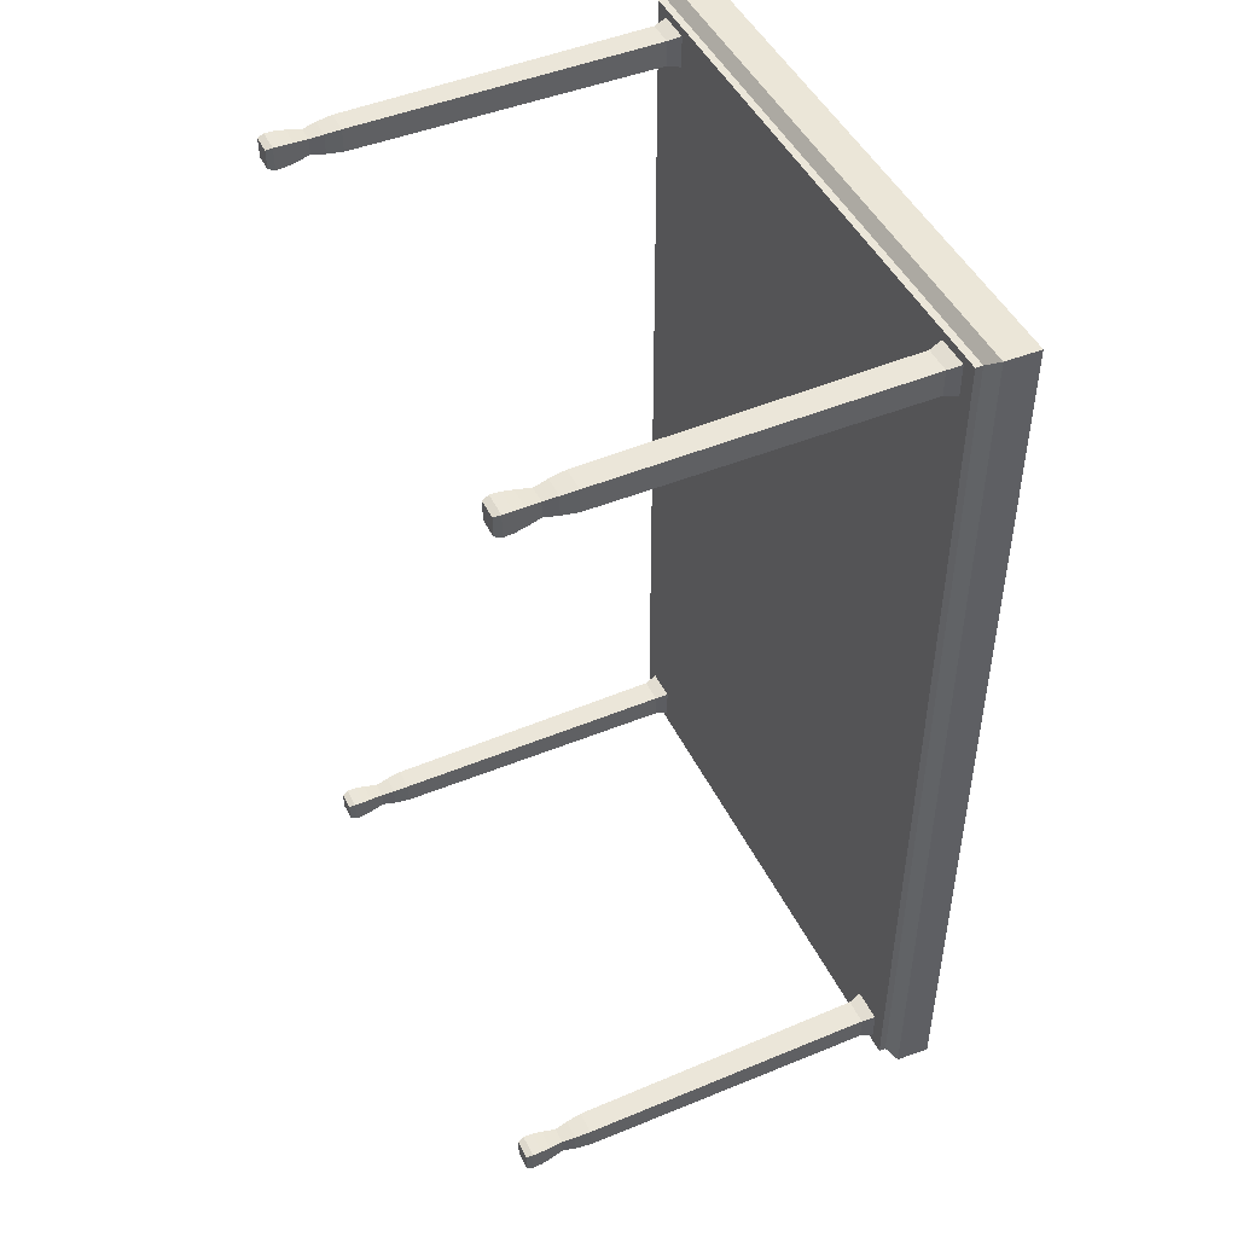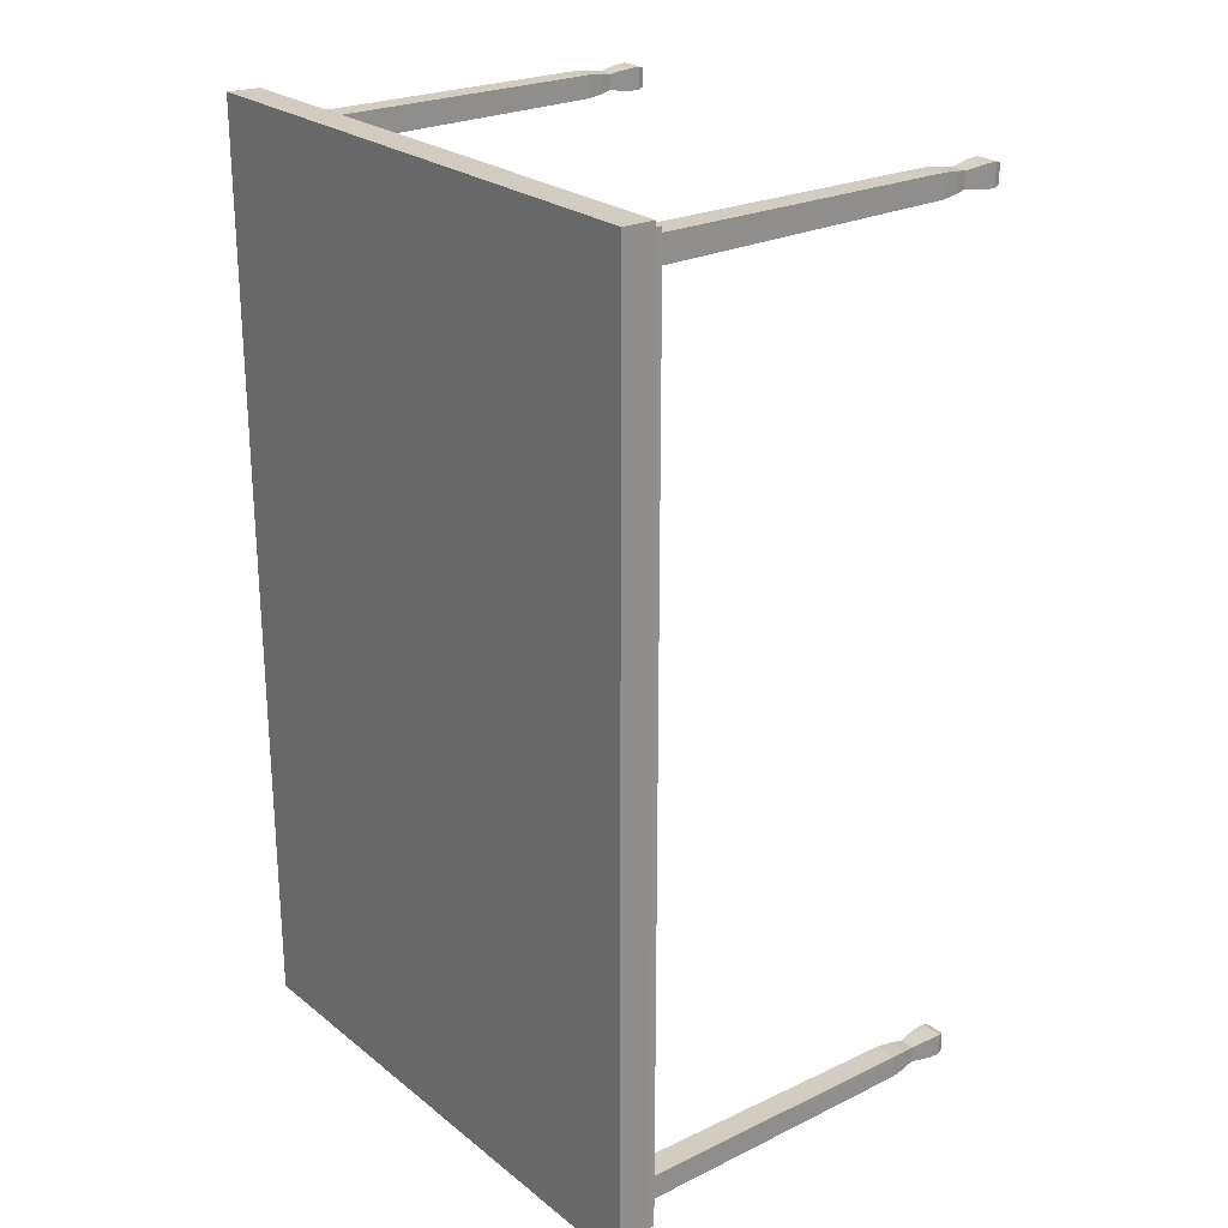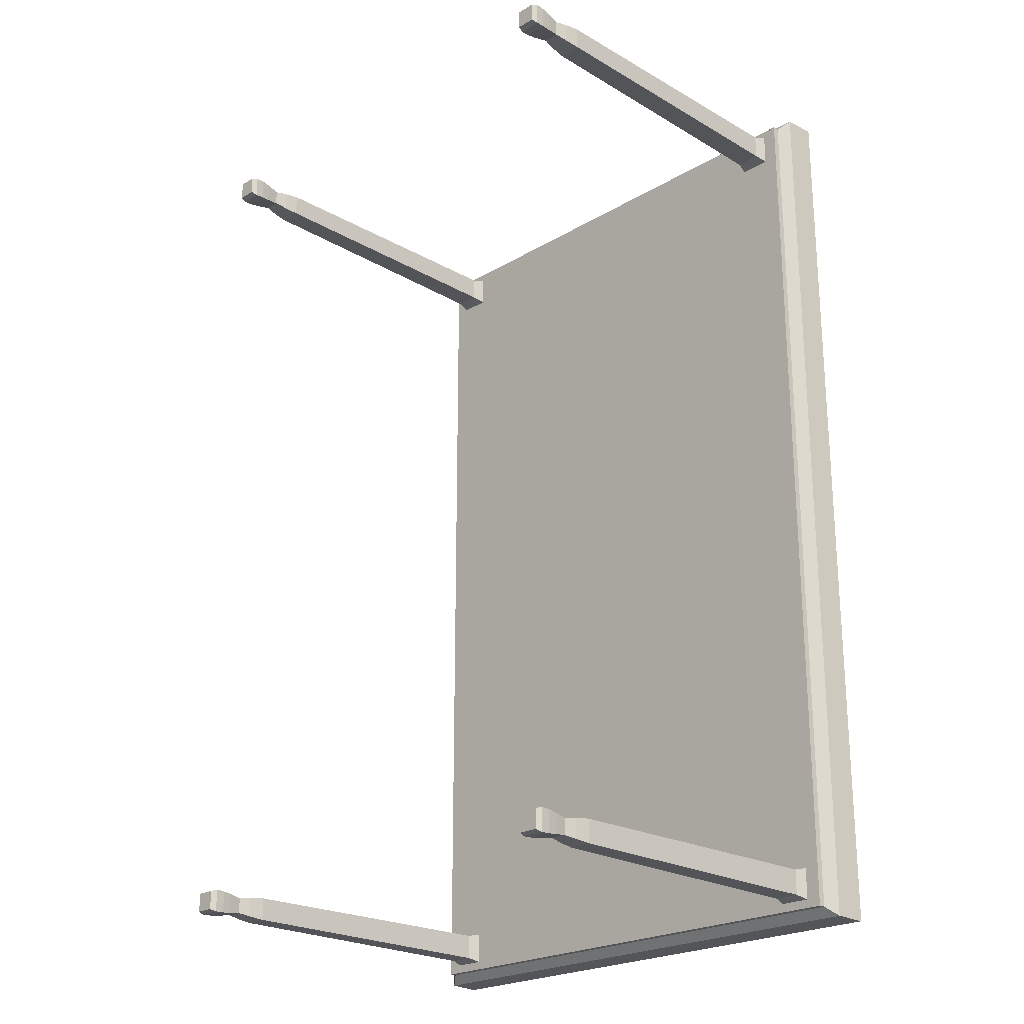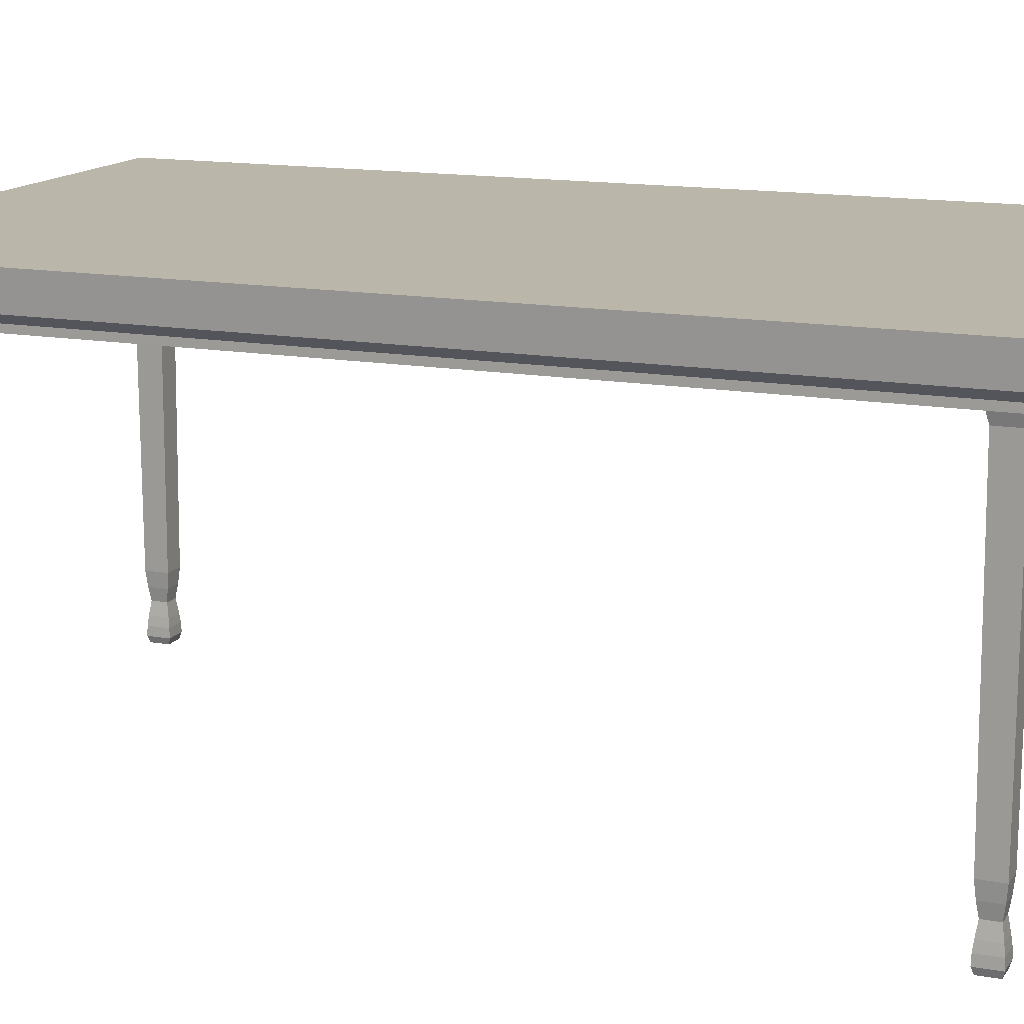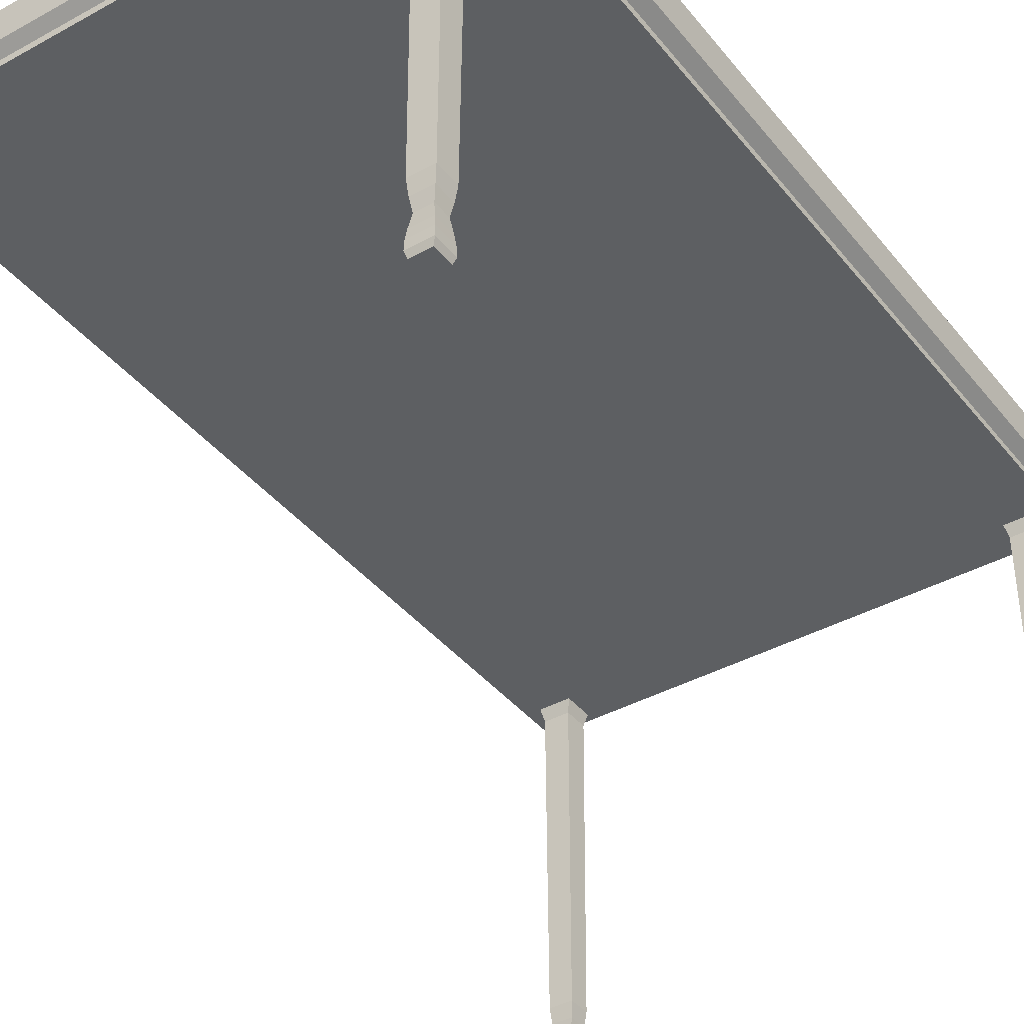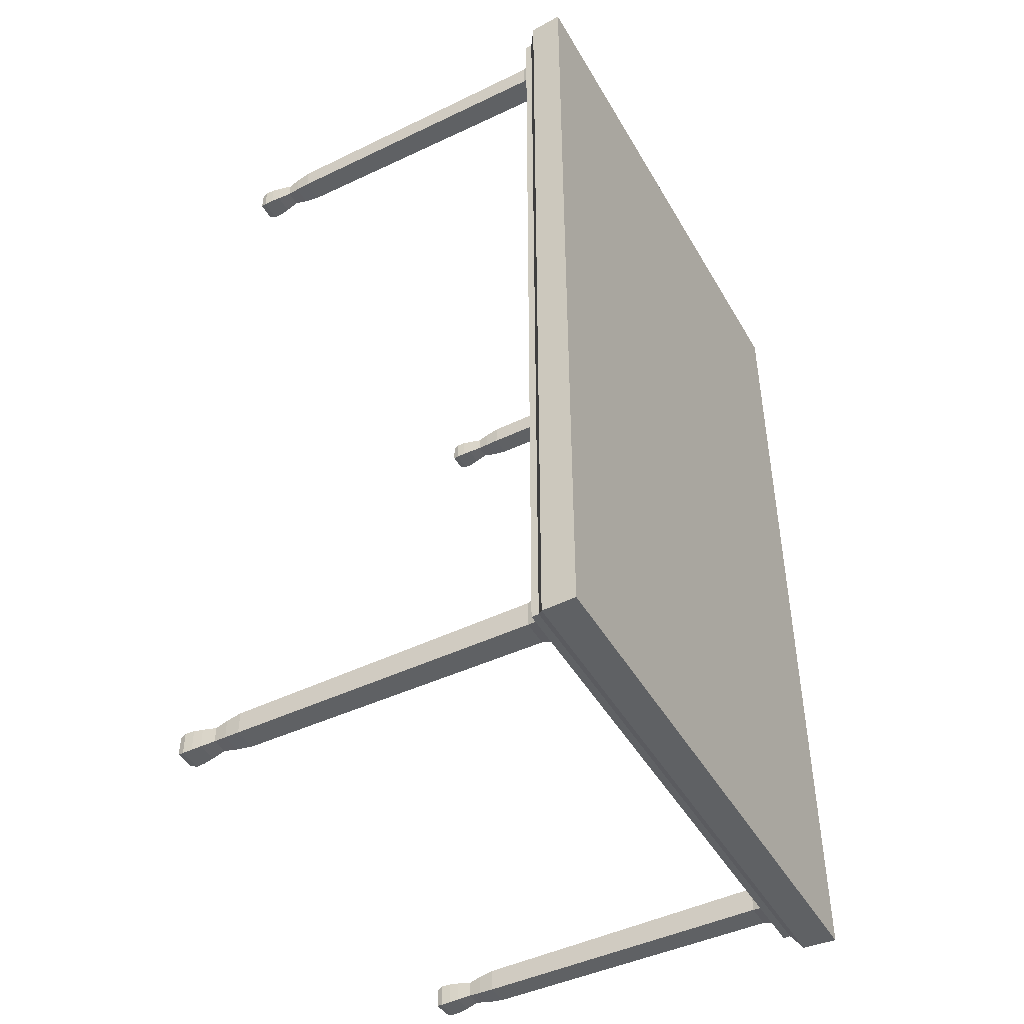
<metadata>
{"format":"obj","ext":"obj","renderer":"f3d","projection":"perspective","resolution":1024,"background":"white","views":[{"elev":47.0,"azim":64.8,"up":"+Z"},{"elev":24.5,"azim":-128.1,"up":"+Z"},{"elev":-22.9,"azim":45.4,"up":"+Z"},{"elev":14.0,"azim":-68.2,"up":"+Y"},{"elev":-39.5,"azim":-145.6,"up":"+Y"},{"elev":-46.2,"azim":118.6,"up":"+Z"}]}
</metadata>
<code>
g default
v 46.85 7e-06 -86.76
v 45.53 77.91 -85.44
v 50.71 7e-06 -86.76
v 52.03 77.91 -85.44
v 45.53 77.91 -91.94
v 46.85 7e-06 -90.62
v 52.03 77.91 -91.94
v 50.71 7e-06 -90.62
v 46.45 13.75 -86.36
v 51.11 13.75 -86.36
v 51.11 13.75 -91.02
v 46.45 13.75 -91.02
v 46.76 10.6 -86.67
v 50.8 10.6 -86.67
v 50.8 10.6 -90.71
v 46.76 10.6 -90.71
v 47.17 7.92 -87.08
v 50.39 7.92 -87.08
v 50.39 7.92 -90.3
v 47.17 7.92 -90.3
v 46.45 1.283 -86.36
v 46.52 3.199 -86.43
v 46.74 5.093 -86.65
v 50.82 5.093 -86.65
v 51.04 3.199 -86.43
v 51.11 1.283 -86.36
v 50.82 5.093 -90.73
v 51.04 3.199 -90.95
v 51.11 1.283 -91.02
v 46.74 5.093 -90.73
v 46.52 3.199 -90.95
v 46.45 1.283 -91.02
v 46.16 75.25 -86.07
v 46.16 75.25 -91.31
v 51.4 75.25 -91.31
v 51.4 75.25 -86.07
v -50.71 7e-06 -86.76
v -52.03 77.91 -85.44
v -46.85 7e-06 -86.76
v -45.53 77.91 -85.44
v -52.03 77.91 -91.94
v -50.71 7e-06 -90.62
v -45.53 77.91 -91.94
v -46.85 7e-06 -90.62
v -51.11 13.75 -86.36
v -46.45 13.75 -86.36
v -46.45 13.75 -91.02
v -51.11 13.75 -91.02
v -50.8 10.6 -86.67
v -46.76 10.6 -86.67
v -46.76 10.6 -90.71
v -50.8 10.6 -90.71
v -50.39 7.92 -87.08
v -47.17 7.92 -87.08
v -47.17 7.92 -90.3
v -50.39 7.92 -90.3
v -51.11 1.283 -86.36
v -51.04 3.199 -86.43
v -50.82 5.093 -86.65
v -46.74 5.093 -86.65
v -46.52 3.199 -86.43
v -46.45 1.283 -86.36
v -46.74 5.093 -90.73
v -46.52 3.199 -90.95
v -46.45 1.283 -91.02
v -50.82 5.093 -90.73
v -51.04 3.199 -90.95
v -51.11 1.283 -91.02
v -51.4 75.25 -86.07
v -51.4 75.25 -91.31
v -46.16 75.25 -91.31
v -46.16 75.25 -86.07
v 46.85 7e-06 90.63
v 45.53 77.91 91.94
v 50.71 7e-06 90.63
v 52.03 77.91 91.94
v 45.53 77.91 85.44
v 46.85 7e-06 86.76
v 52.03 77.91 85.44
v 50.71 7e-06 86.76
v 46.45 13.75 91.03
v 51.11 13.75 91.03
v 51.11 13.75 86.36
v 46.45 13.75 86.36
v 46.76 10.6 90.72
v 50.8 10.6 90.72
v 50.8 10.6 86.67
v 46.76 10.6 86.67
v 47.17 7.92 90.31
v 50.39 7.92 90.31
v 50.39 7.92 87.08
v 47.17 7.92 87.08
v 46.45 1.283 91.03
v 46.52 3.199 90.95
v 46.74 5.093 90.74
v 50.82 5.093 90.74
v 51.04 3.199 90.95
v 51.11 1.283 91.03
v 50.82 5.093 86.65
v 51.04 3.199 86.44
v 51.11 1.283 86.36
v 46.74 5.093 86.65
v 46.52 3.199 86.44
v 46.45 1.283 86.36
v 46.16 75.25 91.31
v 46.16 75.25 86.08
v 51.4 75.25 86.08
v 51.4 75.25 91.31
v -57.51 81.15 95.65
v 57.51 81.15 95.65
v -57.83 88.01 95.83
v 57.83 88.01 95.83
v -57.83 88.01 -95.83
v 57.83 88.01 -95.83
v -57.51 81.15 -95.65
v 57.51 81.15 -95.65
v 55.11 77.91 -93.7
v -55.11 77.91 -93.7
v 55.11 77.91 93.7
v -55.11 77.91 93.7
v 55.11 79.34 -93.7
v -55.11 79.34 -93.7
v 55.11 79.34 93.7
v -55.11 79.34 93.7
v -50.73 7e-06 90.63
v -52.05 77.91 91.94
v -46.87 7e-06 90.63
v -45.55 77.91 91.94
v -52.05 77.91 85.44
v -50.73 7e-06 86.76
v -45.55 77.91 85.44
v -46.87 7e-06 86.76
v -51.13 13.75 91.03
v -46.47 13.75 91.03
v -46.47 13.75 86.36
v -51.13 13.75 86.36
v -50.82 10.6 90.72
v -46.77 10.6 90.72
v -46.77 10.6 86.67
v -50.82 10.6 86.67
v -50.41 7.92 90.31
v -47.18 7.92 90.31
v -47.18 7.92 87.08
v -50.41 7.92 87.08
v -51.13 1.283 91.03
v -51.06 3.199 90.95
v -50.84 5.093 90.74
v -46.75 5.093 90.74
v -46.54 3.199 90.95
v -46.47 1.283 91.03
v -46.75 5.093 86.65
v -46.54 3.199 86.44
v -46.47 1.283 86.36
v -50.84 5.093 86.65
v -51.06 3.199 86.44
v -51.13 1.283 86.36
v -51.41 75.25 91.31
v -51.41 75.25 86.08
v -46.18 75.25 86.08
v -46.18 75.25 91.31
v -57.51 81.15 0
v -57.83 88.01 0
v 57.83 88.01 0
v 57.51 81.15 0
v 55.11 79.34 0
v 55.11 77.91 0
v -55.11 77.91 0
v -55.11 79.34 0
v -57.51 81.15 47.83
v -57.83 88.01 47.91
v 57.83 88.01 47.91
v 57.51 81.15 47.83
v 55.11 79.34 46.85
v 55.11 77.91 46.85
v -55.11 77.91 46.85
v -55.11 79.34 46.85
v -57.83 88.01 -47.91
v -57.51 81.15 -47.83
v -55.11 79.34 -46.85
v -55.11 77.91 -46.85
v 55.11 77.91 -46.85
v 55.11 79.34 -46.85
v 57.51 81.15 -47.83
v 57.83 88.01 -47.91
v 0 81.15 95.65
v 0 88.01 95.83
v 0 88.01 47.91
v 0 88.01 0
v 0 88.01 -47.91
v 0 88.01 -95.83
v 0 81.15 -95.65
v 0 79.34 -93.7
v 0 77.91 -93.7
v 0 77.91 -46.85
v 0 77.91 0
v 0 77.91 46.85
v 0 77.91 93.7
v 0 79.34 93.7
v -27.55 77.91 93.7
v -27.55 77.91 46.85
v -27.55 77.91 0
v -27.55 77.91 -46.85
v -27.55 77.91 -93.7
v -27.55 79.34 -93.7
v -28.75 81.15 -95.65
v -28.92 88.01 -95.83
v -28.92 88.01 -47.91
v -28.92 88.01 0
v -28.92 88.01 47.91
v -28.92 88.01 95.83
v -28.75 81.15 95.65
v -27.55 79.34 93.7
v 28.75 81.15 95.65
v 28.92 88.01 95.83
v 28.92 88.01 47.91
v 28.92 88.01 0
v 28.92 88.01 -47.91
v 28.92 88.01 -95.83
v 28.75 81.15 -95.65
v 27.55 79.34 -93.7
v 27.55 77.91 -93.7
v 27.55 77.91 -46.85
v 27.55 77.91 0
v 27.55 77.91 46.85
v 27.55 77.91 93.7
v 27.55 79.34 93.7
g table7
f 2 4 7 5
f 6 8 3 1
f 10 9 13 14
f 11 10 14 15
f 15 16 12 11
f 9 12 16 13
f 14 13 17 18
f 15 14 18 19
f 19 20 16 15
f 13 16 20 17
f 18 17 23 24
f 19 18 24 27
f 27 30 20 19
f 17 20 30 23
f 26 21 1 3
f 29 26 3 8
f 6 32 29 8
f 21 32 6 1
f 23 22 25 24
f 22 21 26 25
f 24 25 28 27
f 25 26 29 28
f 27 28 31 30
f 28 29 32 31
f 21 22 31 32
f 22 23 30 31
f 36 33 9 10
f 11 12 34 35
f 35 36 10 11
f 33 34 12 9
f 5 34 33 2
f 35 34 5 7
f 4 36 35 7
f 2 33 36 4
f 38 40 43 41
f 42 44 39 37
f 46 45 49 50
f 47 46 50 51
f 51 52 48 47
f 45 48 52 49
f 50 49 53 54
f 51 50 54 55
f 55 56 52 51
f 49 52 56 53
f 54 53 59 60
f 55 54 60 63
f 63 66 56 55
f 53 56 66 59
f 62 57 37 39
f 65 62 39 44
f 42 68 65 44
f 57 68 42 37
f 59 58 61 60
f 58 57 62 61
f 60 61 64 63
f 61 62 65 64
f 63 64 67 66
f 64 65 68 67
f 57 58 67 68
f 58 59 66 67
f 72 69 45 46
f 47 48 70 71
f 71 72 46 47
f 69 70 48 45
f 41 70 69 38
f 71 70 41 43
f 40 72 71 43
f 38 69 72 40
f 74 76 79 77
f 78 80 75 73
f 82 81 85 86
f 83 82 86 87
f 87 88 84 83
f 81 84 88 85
f 86 85 89 90
f 87 86 90 91
f 91 92 88 87
f 85 88 92 89
f 90 89 95 96
f 91 90 96 99
f 99 102 92 91
f 89 92 102 95
f 98 93 73 75
f 101 98 75 80
f 78 104 101 80
f 93 104 78 73
f 95 94 97 96
f 94 93 98 97
f 96 97 100 99
f 97 98 101 100
f 99 100 103 102
f 100 101 104 103
f 93 94 103 104
f 94 95 102 103
f 108 105 81 82
f 83 84 106 107
f 107 108 82 83
f 105 106 84 81
f 77 106 105 74
f 107 106 77 79
f 76 108 107 79
f 74 105 108 76
f 210 211 185 186
f 207 208 188 189
f 205 206 190 191
f 201 202 194 195
f 163 164 183 184
f 177 178 161 162
f 191 192 204 205
f 182 183 164 165
f 178 179 168 161
f 198 185 211 212
f 203 204 192 193
f 181 182 165 166
f 197 198 212 199
f 167 168 179 180
f 126 128 131 129
f 130 132 127 125
f 134 133 137 138
f 135 134 138 139
f 139 140 136 135
f 133 136 140 137
f 138 137 141 142
f 139 138 142 143
f 143 144 140 139
f 137 140 144 141
f 142 141 147 148
f 143 142 148 151
f 151 154 144 143
f 141 144 154 147
f 150 145 125 127
f 153 150 127 132
f 130 156 153 132
f 145 156 130 125
f 147 146 149 148
f 146 145 150 149
f 148 149 152 151
f 149 150 153 152
f 151 152 155 154
f 152 153 156 155
f 145 146 155 156
f 146 147 154 155
f 160 157 133 134
f 135 136 158 159
f 159 160 134 135
f 157 158 136 133
f 129 158 157 126
f 159 158 129 131
f 128 160 159 131
f 126 157 160 128
f 162 161 169 170
f 208 209 187 188
f 171 172 164 163
f 165 164 172 173
f 166 165 173 174
f 200 201 195 196
f 175 176 168 167
f 161 168 176 169
f 170 169 109 111
f 209 210 186 187
f 110 172 171 112
f 173 172 110 123
f 174 173 123 119
f 199 200 196 197
f 124 176 175 120
f 169 176 124 109
f 115 178 177 113
f 115 122 179 178
f 180 179 122 118
f 202 203 193 194
f 121 182 181 117
f 121 116 183 182
f 184 183 116 114
f 206 207 189 190
f 186 185 213 214
f 187 186 214 215
f 188 187 215 216
f 189 188 216 217
f 190 189 217 218
f 191 190 218 219
f 219 220 192 191
f 193 192 220 221
f 194 193 221 222
f 195 194 222 223
f 196 195 223 224
f 197 196 224 225
f 225 226 198 197
f 226 213 185 198
f 175 200 199 120
f 167 201 200 175
f 180 202 201 167
f 118 203 202 180
f 122 204 203 118
f 205 204 122 115
f 113 206 205 115
f 177 207 206 113
f 162 208 207 177
f 170 209 208 162
f 111 210 209 170
f 109 211 210 111
f 212 211 109 124
f 199 212 124 120
f 214 213 110 112
f 215 214 112 171
f 216 215 171 163
f 217 216 163 184
f 218 217 184 114
f 219 218 114 116
f 116 121 220 219
f 221 220 121 117
f 222 221 117 181
f 223 222 181 166
f 224 223 166 174
f 225 224 174 119
f 123 226 225 119
f 123 110 213 226

</code>
